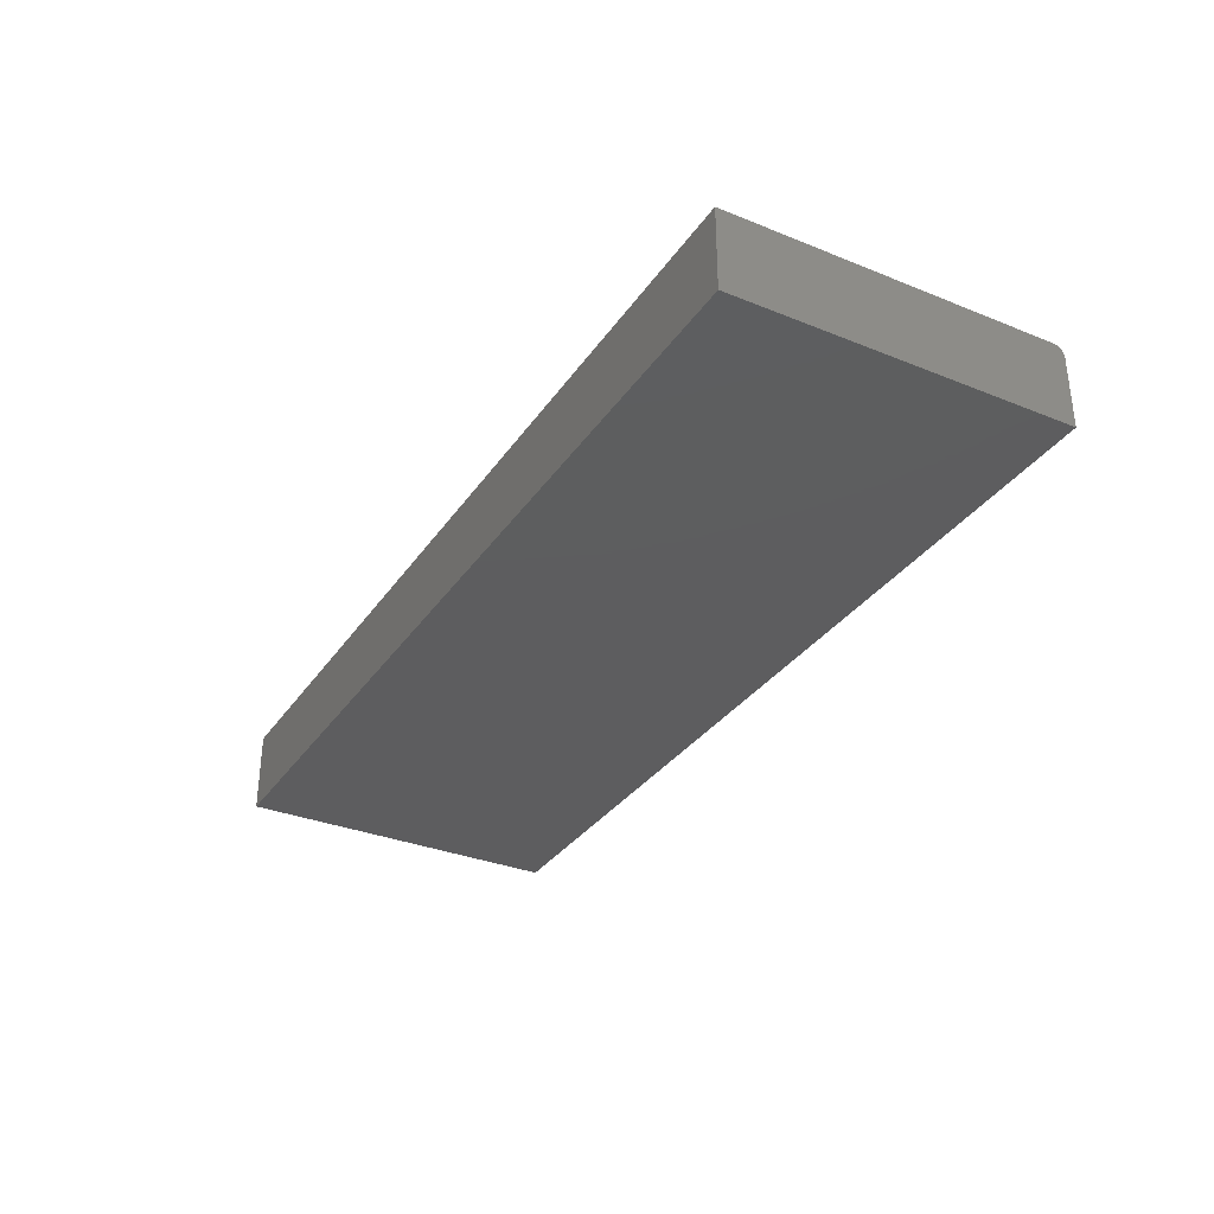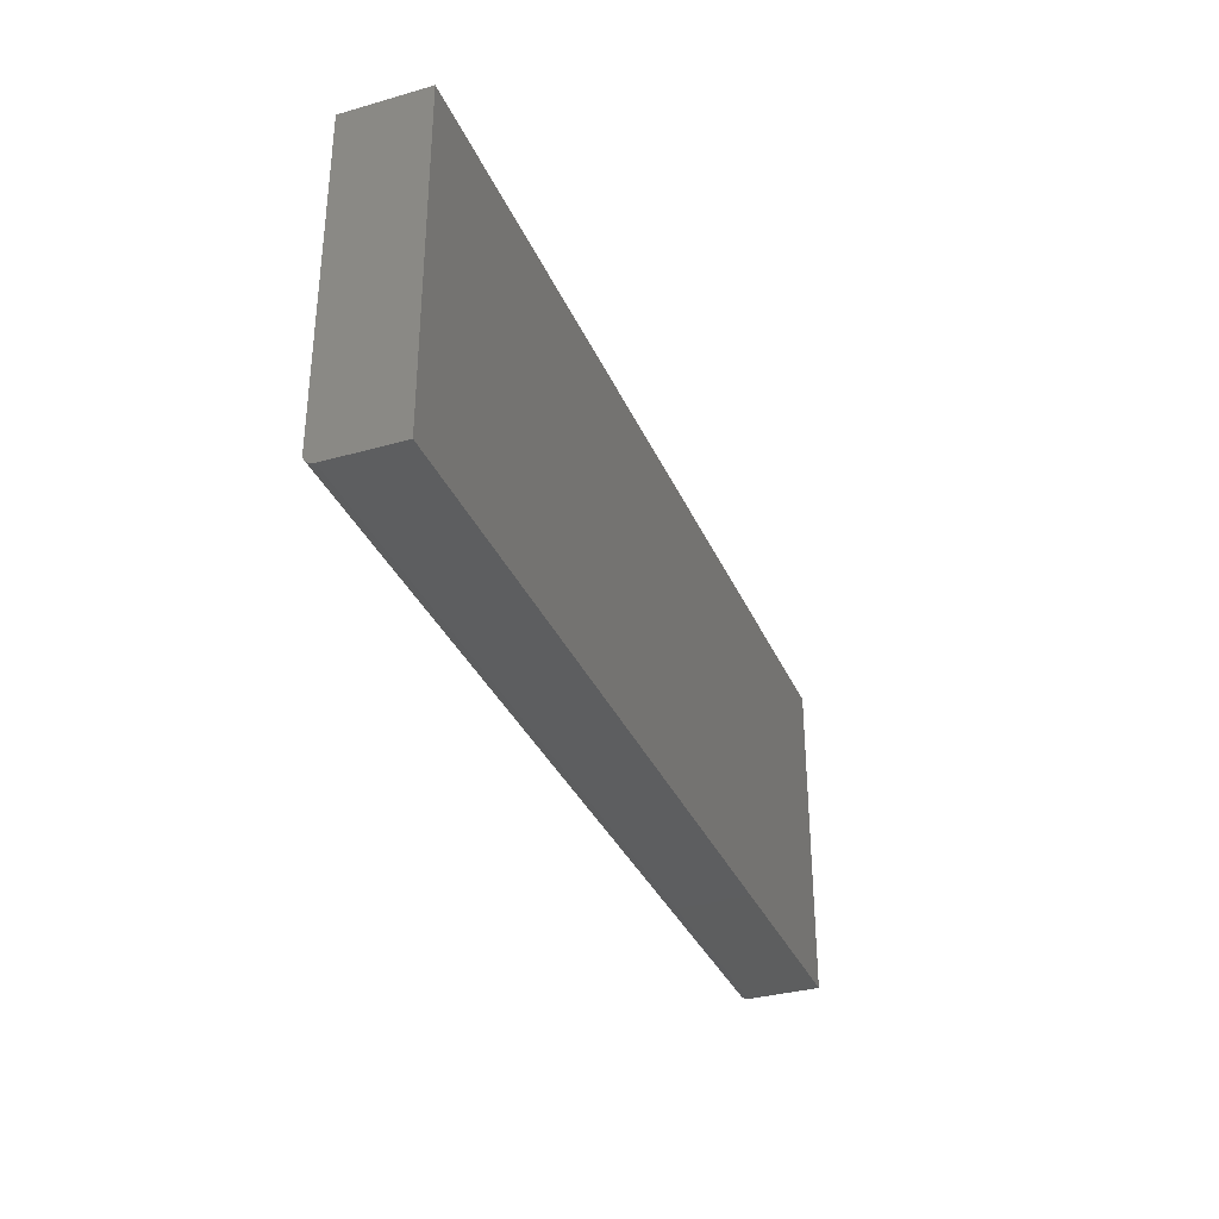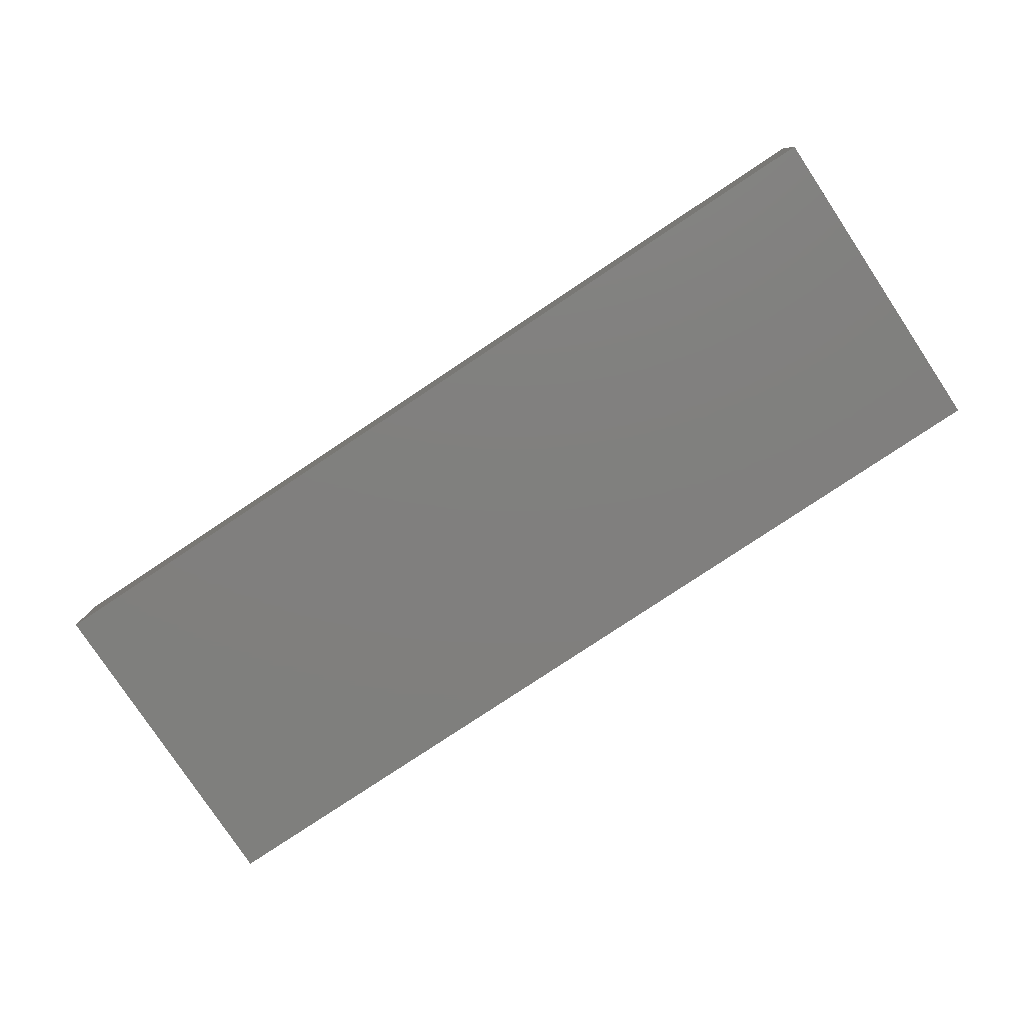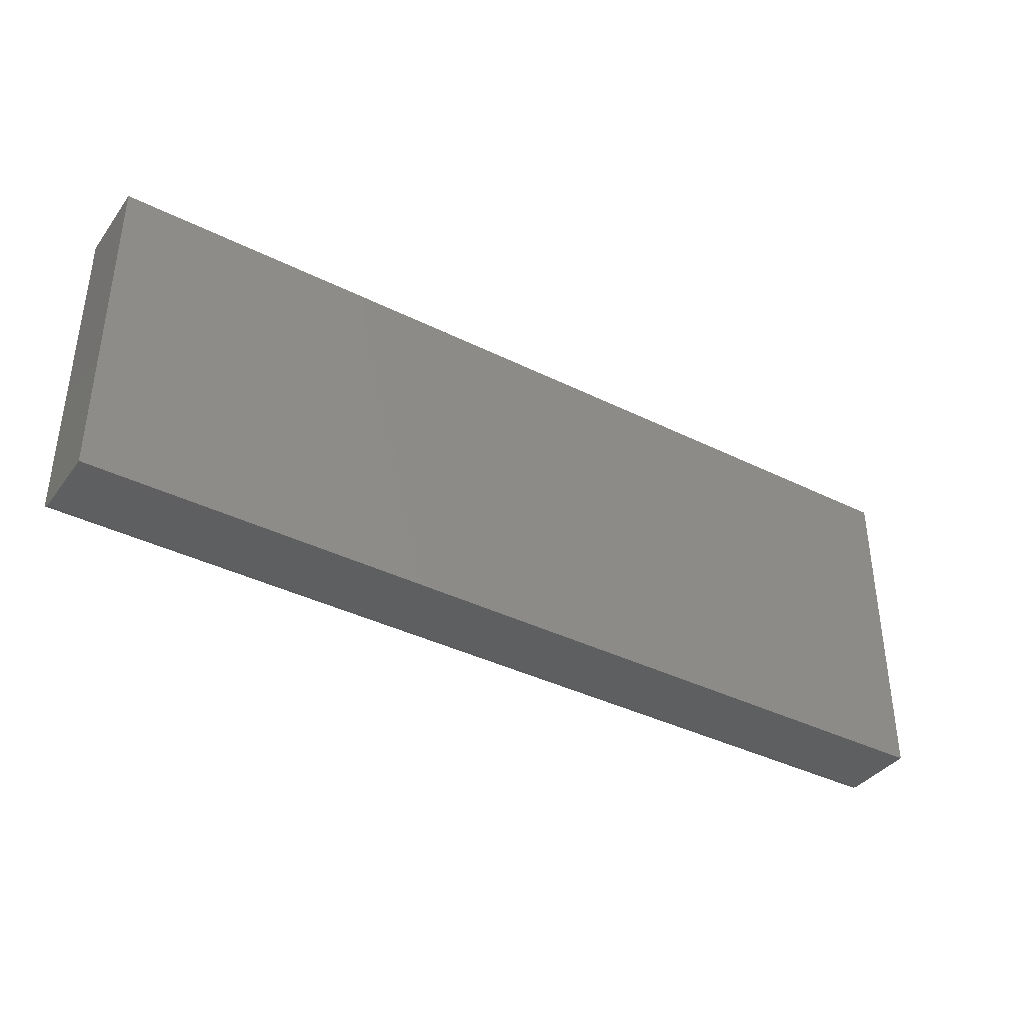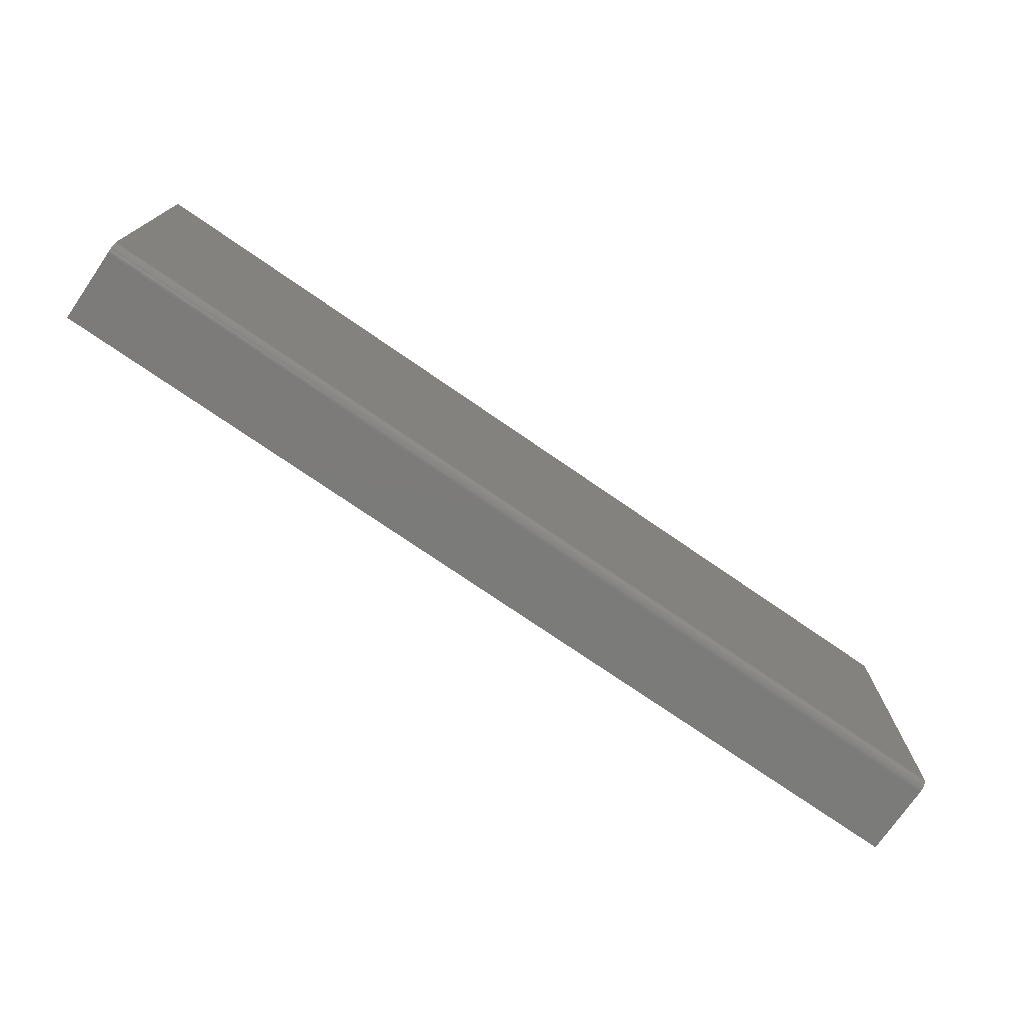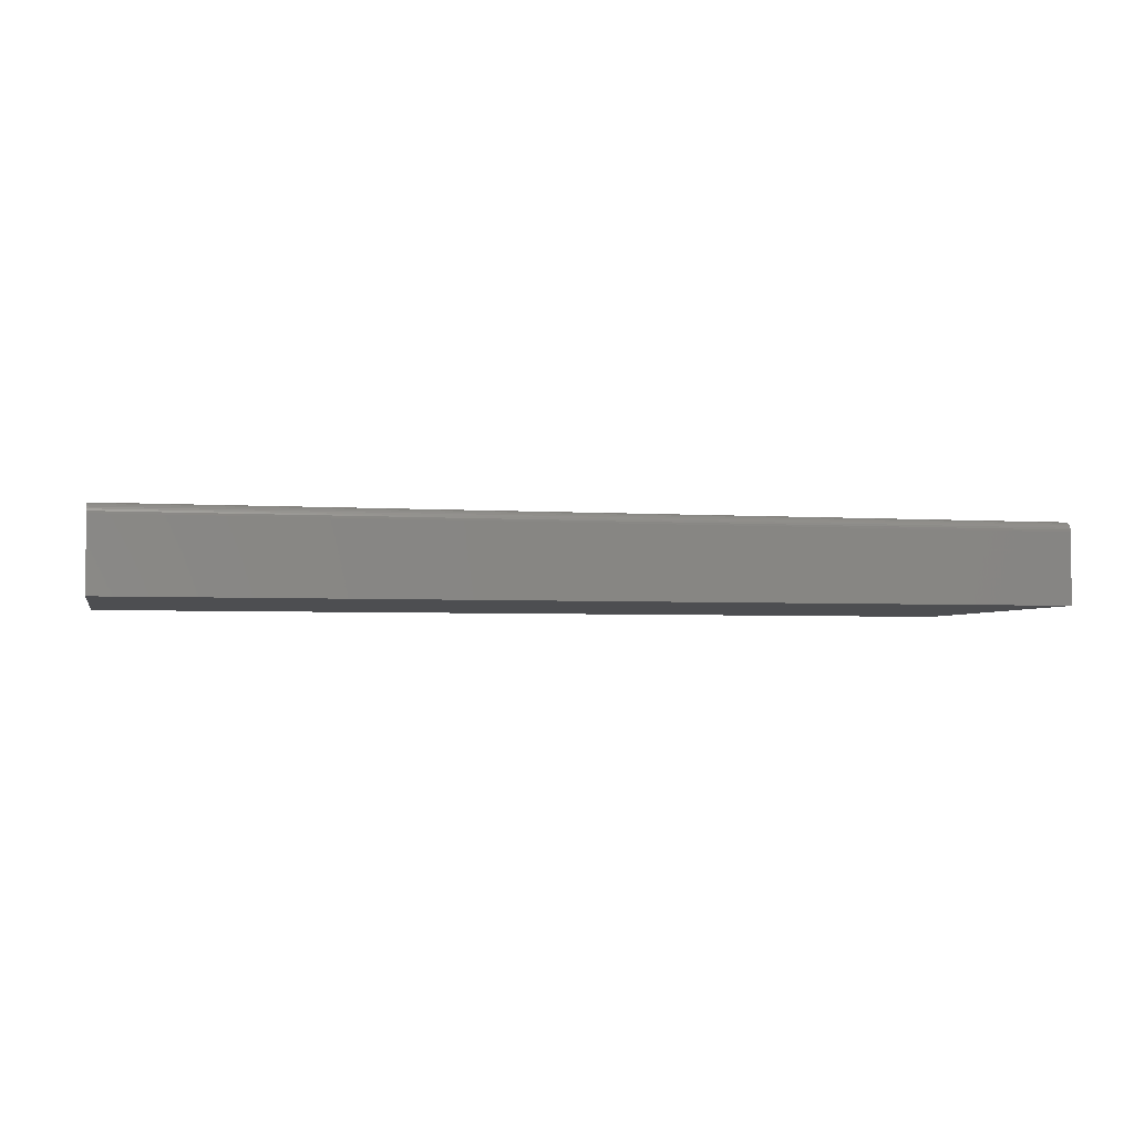
<metadata>
{"format":"stl","ext":"stl","renderer":"f3d","projection":"perspective","resolution":1024,"background":"white","views":[{"elev":-32.9,"azim":-119.1,"up":"+Z"},{"elev":-33.9,"azim":111.1,"up":"+Y"},{"elev":-79.6,"azim":-146.4,"up":"+Z"},{"elev":-38.1,"azim":147.7,"up":"+Y"},{"elev":-74.5,"azim":-34.6,"up":"+Y"},{"elev":-3.4,"azim":-13.1,"up":"+Z"}]}
</metadata>
<code>
# stl→obj: 24 verts, 44 faces
v -0.75 -0.2031 0.125
v 0.6641 -0.2031 0.125
v -0.75 0.2873 0.125
v 0.6641 0.2873 0.125
v -0.75 -0.2188 0.1094
v -0.75 -0.2184 0.1124
v -0.75 -0.2176 0.1154
v -0.75 -0.2188 0
v -0.75 -0.2161 0.1181
v -0.75 -0.2142 0.1204
v -0.75 -0.2118 0.1224
v -0.75 -0.2091 0.1238
v -0.75 -0.2062 0.1247
v -0.75 0.2873 0
v 0.6641 0.2873 0
v 0.6641 -0.2062 0.1247
v 0.6641 -0.2091 0.1238
v 0.6641 -0.2184 0.1124
v 0.6641 -0.2188 0.1094
v 0.6641 -0.2118 0.1224
v 0.6641 -0.2142 0.1204
v 0.6641 -0.2161 0.1181
v 0.6641 -0.2176 0.1154
v 0.6641 -0.2188 0
f 1 2 3
f 3 2 4
f 5 6 7
f 8 5 7
f 8 7 9
f 8 9 10
f 8 10 11
f 8 11 12
f 8 12 13
f 8 13 1
f 8 1 3
f 8 3 14
f 15 4 2
f 2 16 17
f 18 19 17
f 18 17 20
f 18 20 21
f 18 21 22
f 18 22 23
f 19 24 17
f 17 24 15
f 17 15 2
f 5 8 19
f 19 8 24
f 5 19 6
f 6 19 18
f 6 18 7
f 7 18 23
f 7 23 9
f 9 23 22
f 9 22 10
f 10 22 21
f 10 21 11
f 11 21 20
f 11 20 12
f 12 20 17
f 12 17 13
f 13 17 16
f 13 16 1
f 1 16 2
f 8 14 24
f 24 14 15
f 4 15 3
f 3 15 14

</code>
